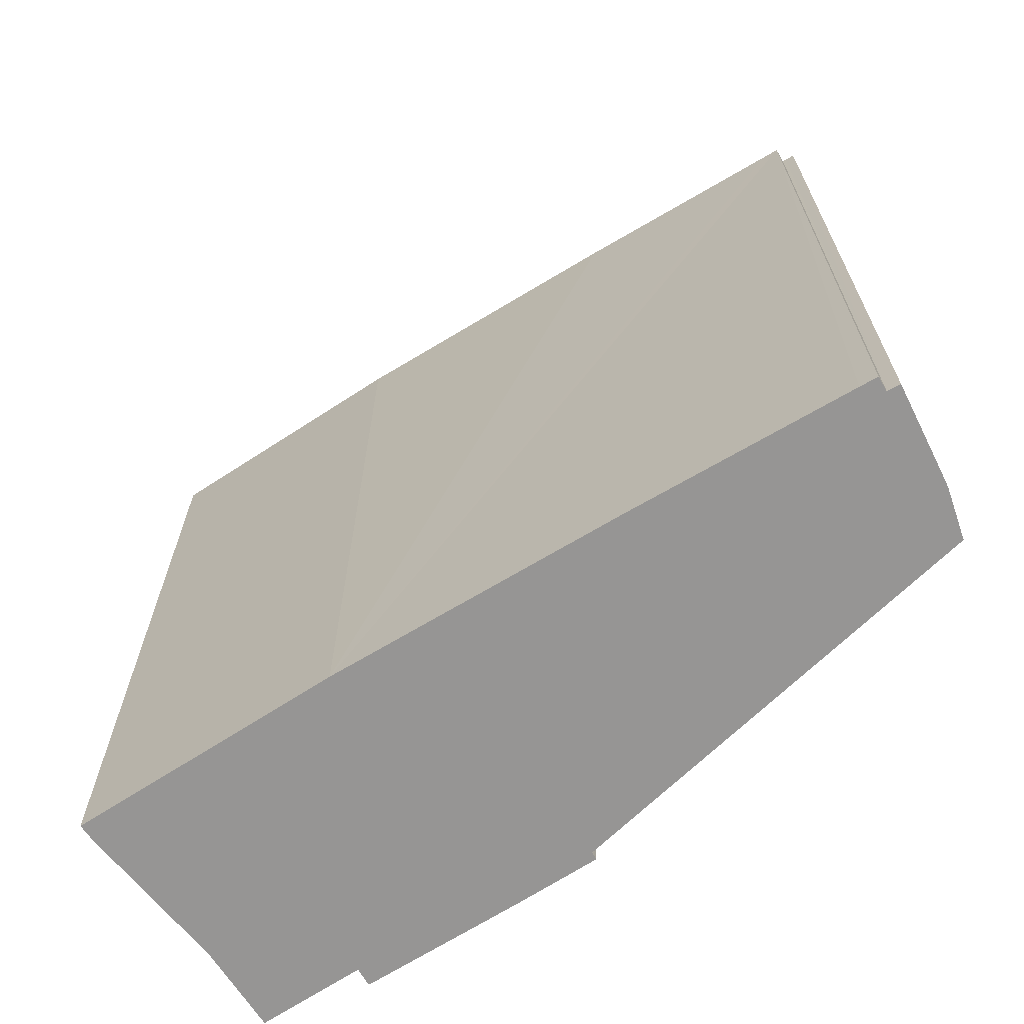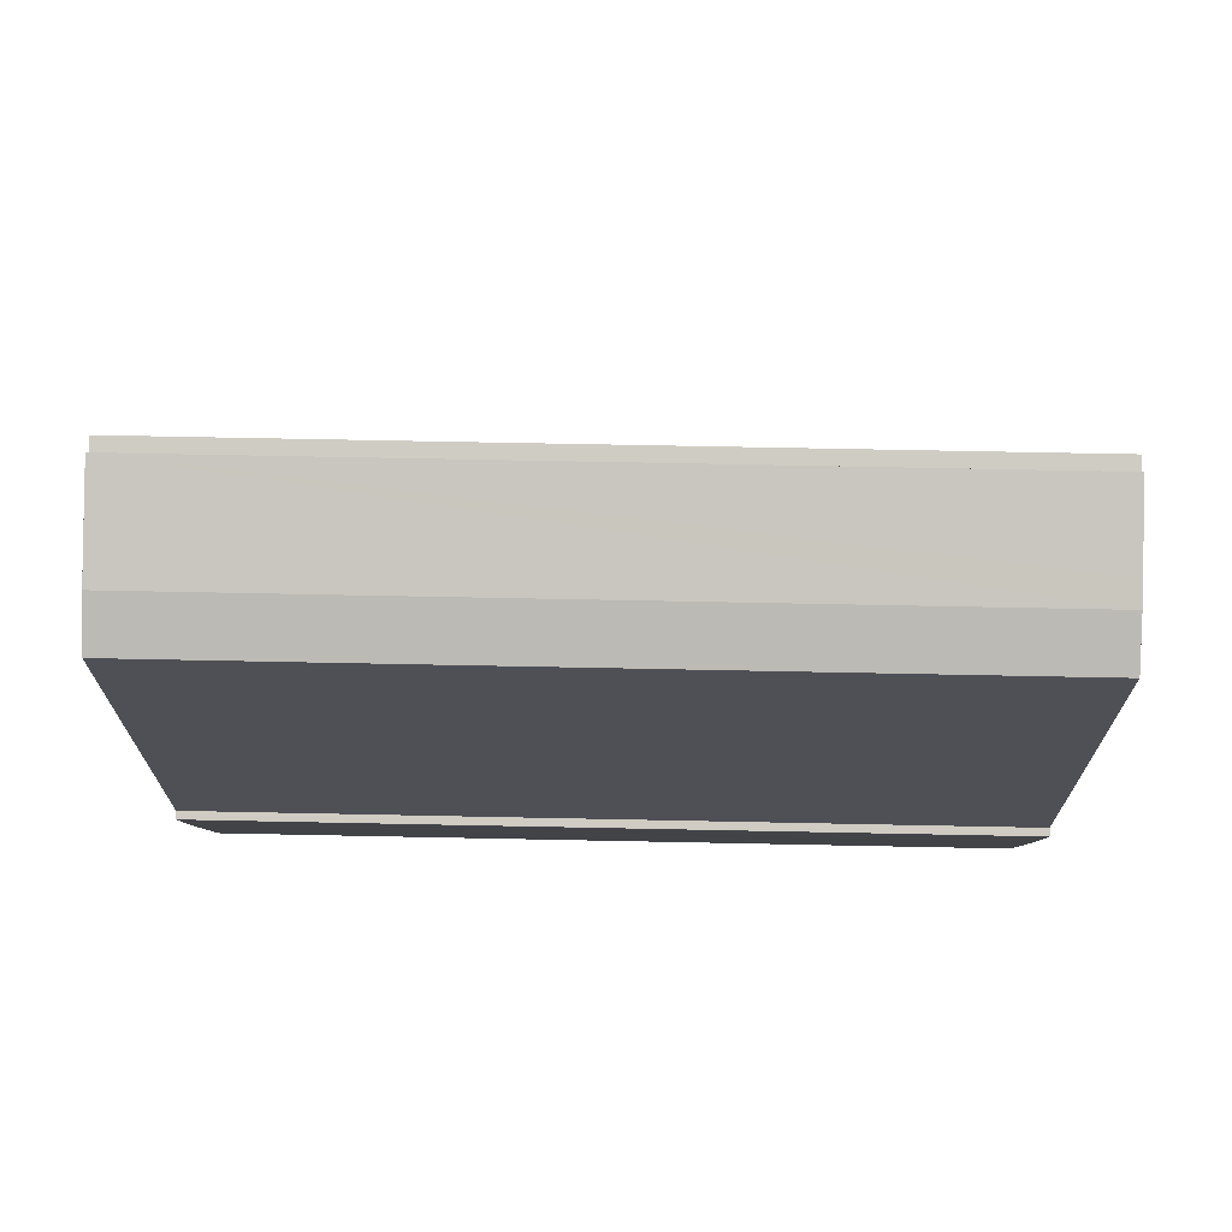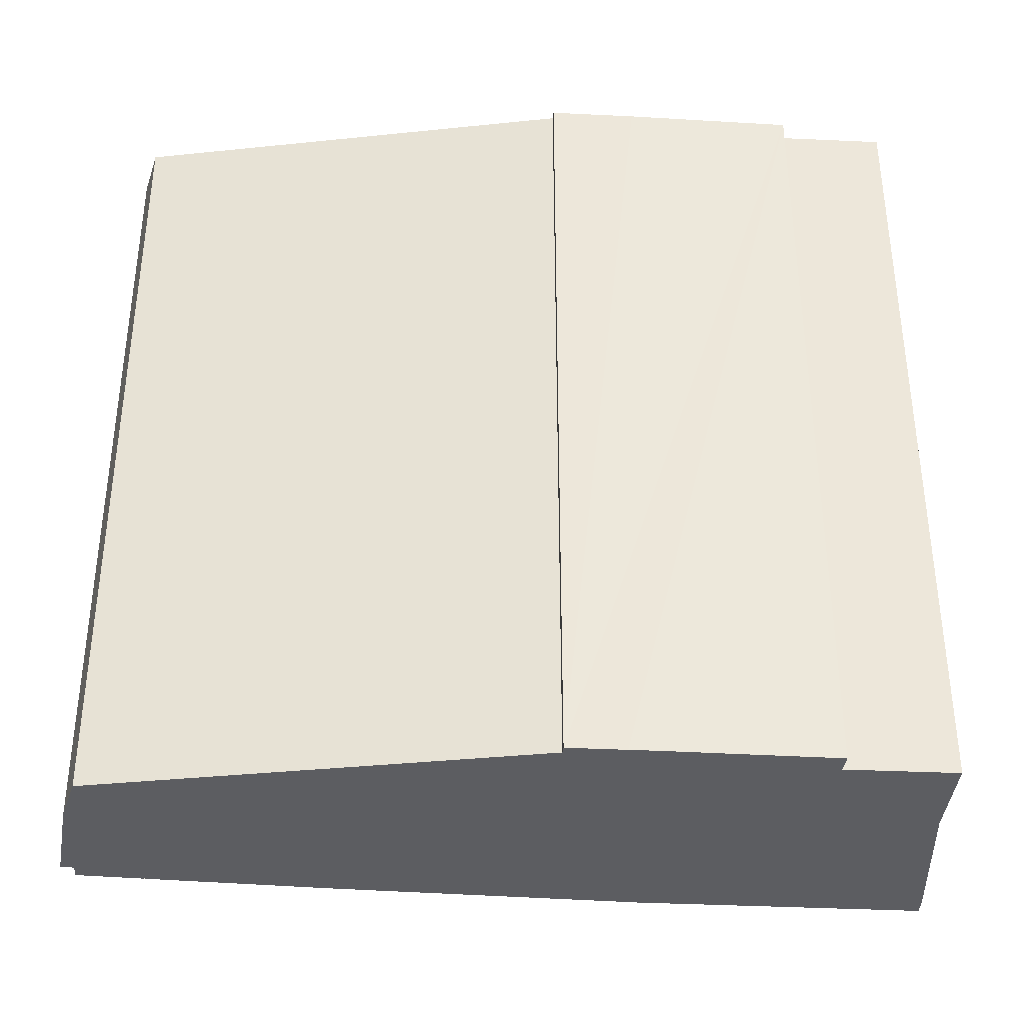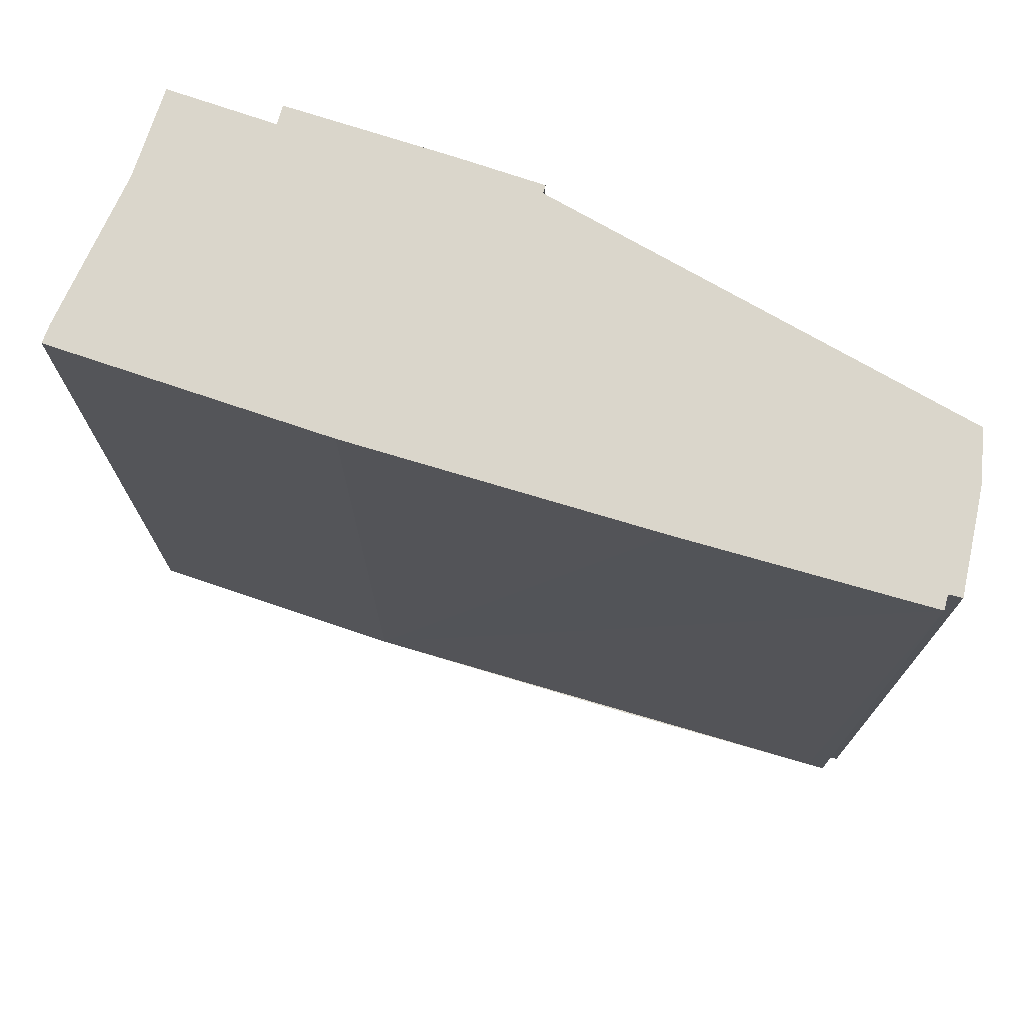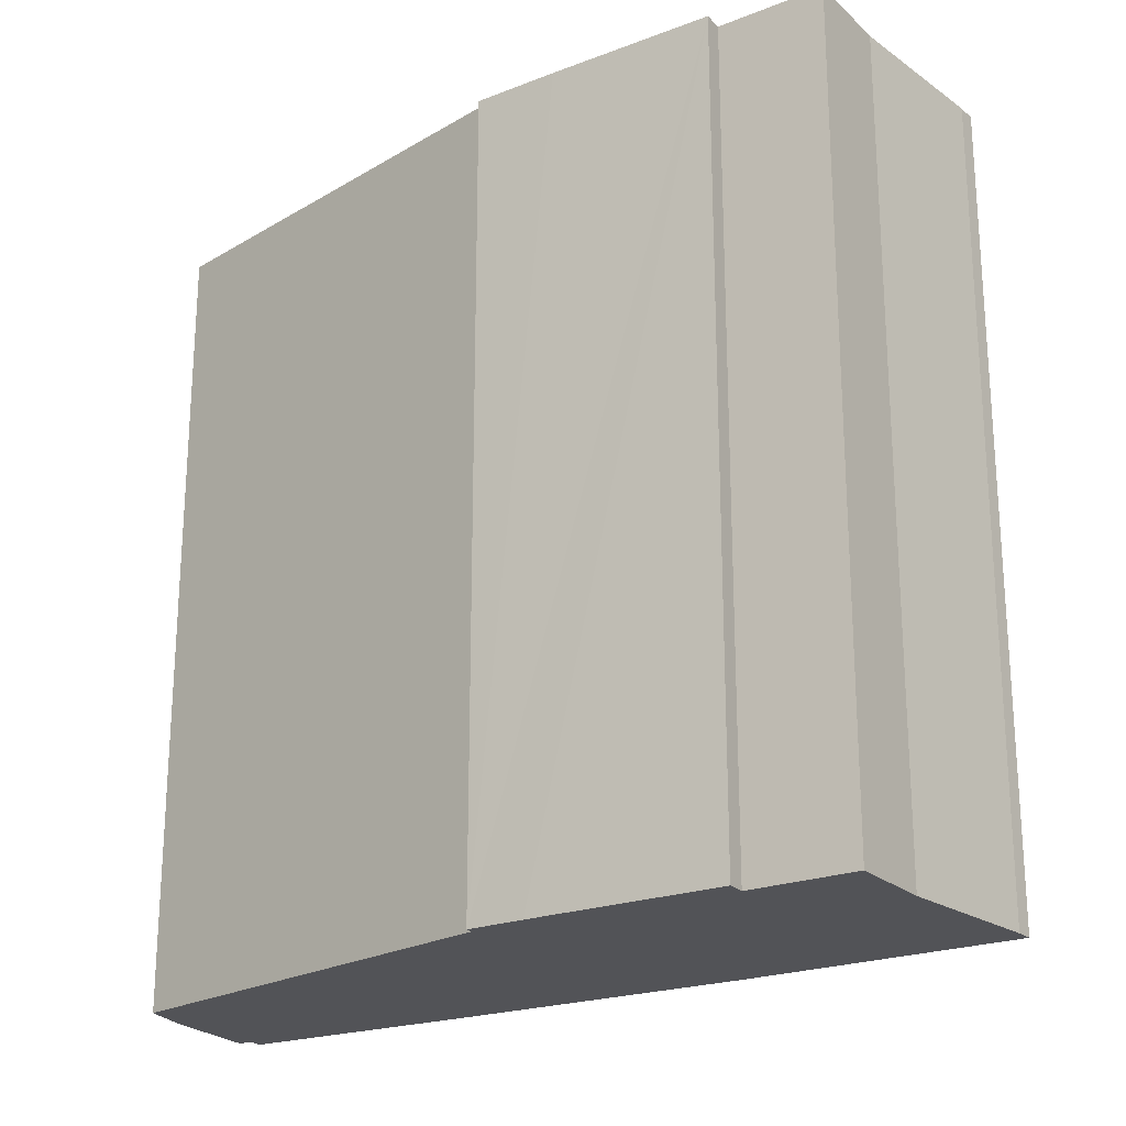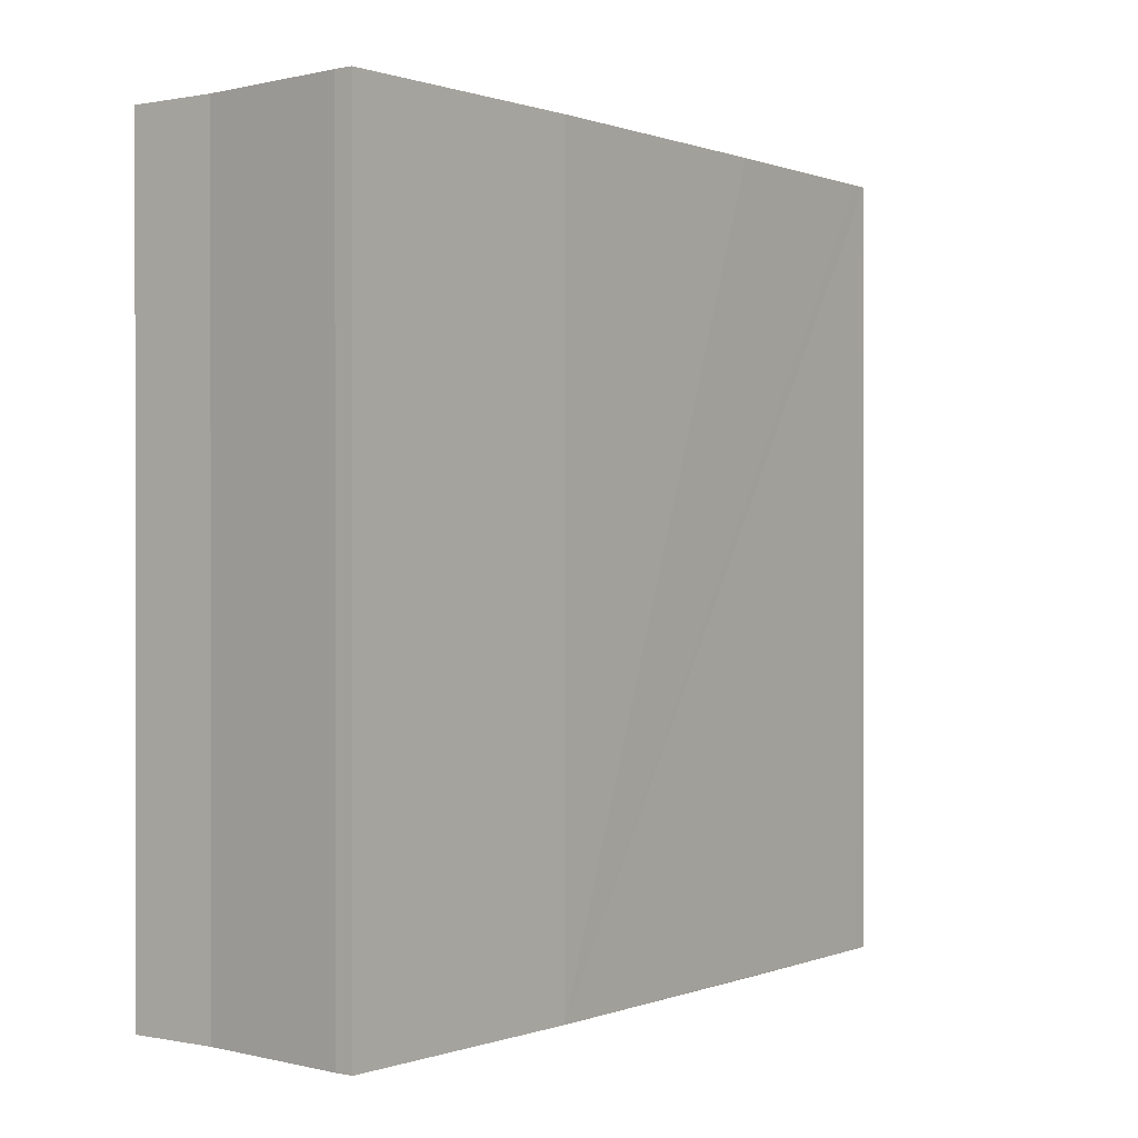
<metadata>
{"format":"obj","ext":"obj","renderer":"f3d","projection":"perspective","resolution":1024,"background":"white","views":[{"elev":-67.5,"azim":-39.1,"up":"+Y"},{"elev":64.3,"azim":91.2,"up":"+Z"},{"elev":-36.9,"azim":104.0,"up":"+Y"},{"elev":74.0,"azim":-53.6,"up":"+Y"},{"elev":-22.3,"azim":141.7,"up":"+Y"},{"elev":0.3,"azim":-124.9,"up":"+Y"}]}
</metadata>
<code>
v  5.092 15.43 14.64
v  5.214 15.43 14.97
v  5.483 15.43 14.87
v  6.999 15.43 14.46
v  5.511 15.43 14.94
v  5.582 15.43 15.11
v  3.584 15.43 10.59
v  7.41 15.43 14.27
v  8.258 15.43 13.74
v  7.307 15.43 5.247
v  1.618 15.43 5.079
v  0 15.43 9.448e-16
v  7.376 15.43 5.222
v  7.453 15.43 5.193
v  7.121 15.43 4.145
v  6.956 15.43 3.626
v  5.593 15.43 0.716
v  5.942 15.43 0.584
v  0.347 15.43 -0.1
v  3.316 15.43 -0.718
v  4.974 15.43 -1.267
v  7.453 -3.18e-16 5.193
v  7.121 -2.538e-16 4.145
v  5.942 -3.576e-17 0.584
v  6.956 -2.22e-16 3.626
v  5.593 -4.384e-17 0.716
v  4.974 7.758e-17 -1.267
v  8.258 -8.416e-16 13.74
v  7.307 -3.213e-16 5.247
v  3.316 4.396e-17 -0.718
v  0.347 6.123e-18 -0.1
v  0 0 0
v  1.618 -3.11e-16 5.079
v  5.092 -8.967e-16 14.64
v  5.214 -9.166e-16 14.97
v  3.584 -6.485e-16 10.59
v  5.483 -9.105e-16 14.87
v  7.376 -3.198e-16 5.222
v  5.582 -9.25e-16 15.11
v  5.511 -9.146e-16 14.94
v  7.41 -8.74e-16 14.27
v  6.999 -8.856e-16 14.46
g defaultobject
f 1 2 3
f 4 5 6
f 5 4 3
f 3 4 1
f 1 4 7
f 7 4 8
f 7 8 9
f 7 9 10
f 7 10 11
f 11 10 12
f 12 10 13
f 12 13 14
f 12 14 15
f 12 15 16
f 12 16 17
f 17 16 18
f 12 17 19
f 17 20 19
f 20 17 21
f 22 15 14
f 15 22 16
f 16 22 18
f 18 22 23
f 18 23 24
f 24 23 25
f 26 21 17
f 21 26 27
f 28 10 9
f 10 28 29
f 24 17 18
f 17 24 26
f 27 20 21
f 20 27 30
f 30 19 20
f 19 30 31
f 31 12 19
f 12 31 32
f 32 11 12
f 11 32 33
f 33 7 11
f 7 33 1
f 1 33 2
f 2 33 34
f 2 34 35
f 34 33 36
f 35 3 2
f 3 35 37
f 13 22 14
f 22 13 10
f 22 10 38
f 38 10 29
f 37 5 3
f 5 37 6
f 6 37 39
f 39 37 40
f 39 4 6
f 4 39 8
f 8 39 41
f 41 39 42
f 41 9 8
f 9 41 28
f 34 37 35
f 40 42 39
f 42 40 37
f 42 37 34
f 42 34 36
f 42 36 41
f 41 36 28
f 28 36 29
f 29 36 33
f 29 33 32
f 29 32 38
f 38 32 22
f 22 32 23
f 23 32 25
f 25 32 26
f 26 32 30
f 26 30 27
f 30 32 31
f 24 25 26

</code>
